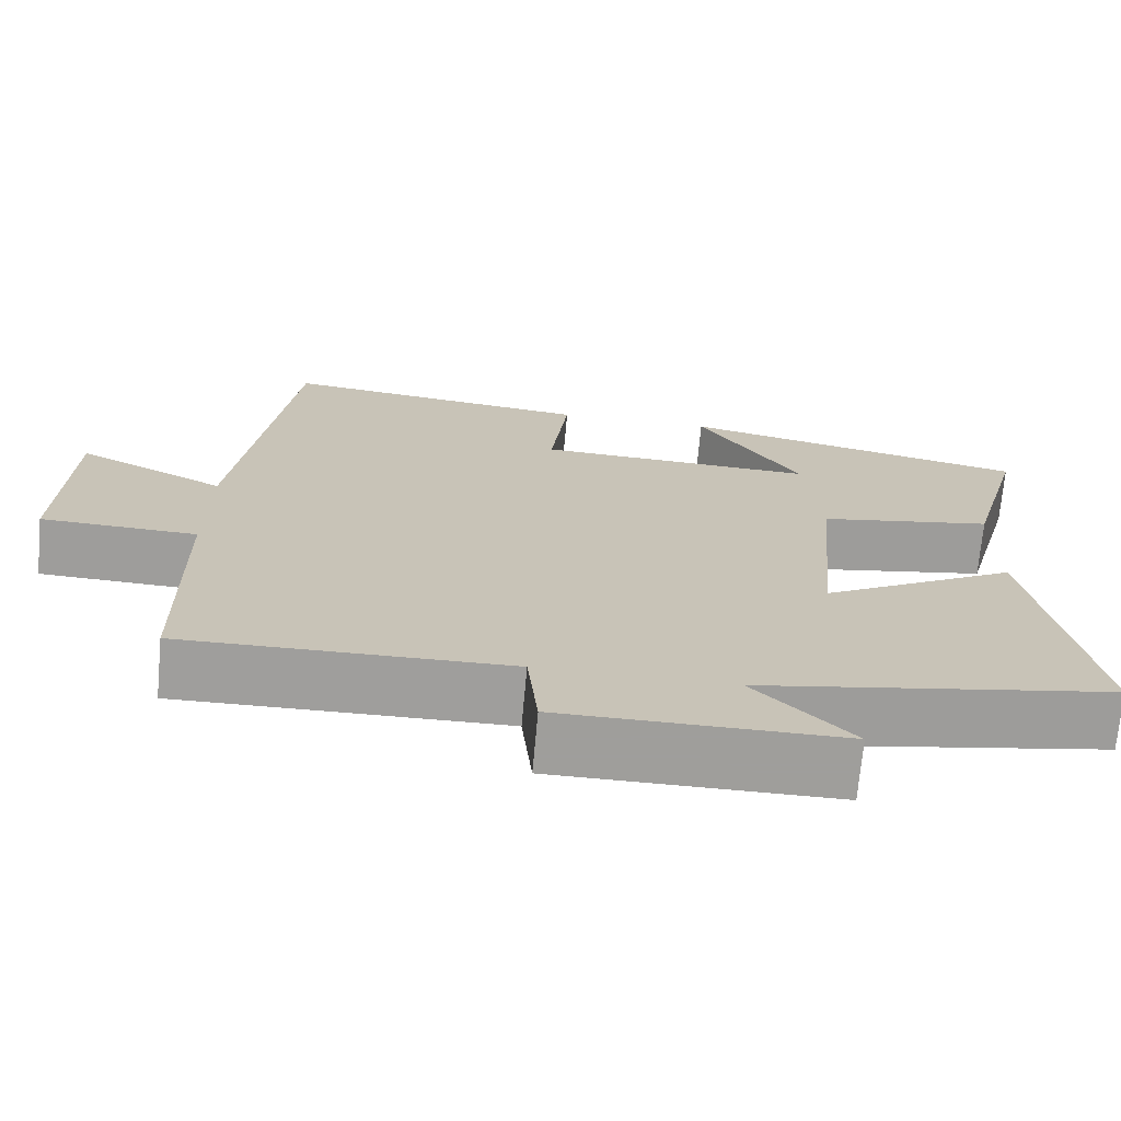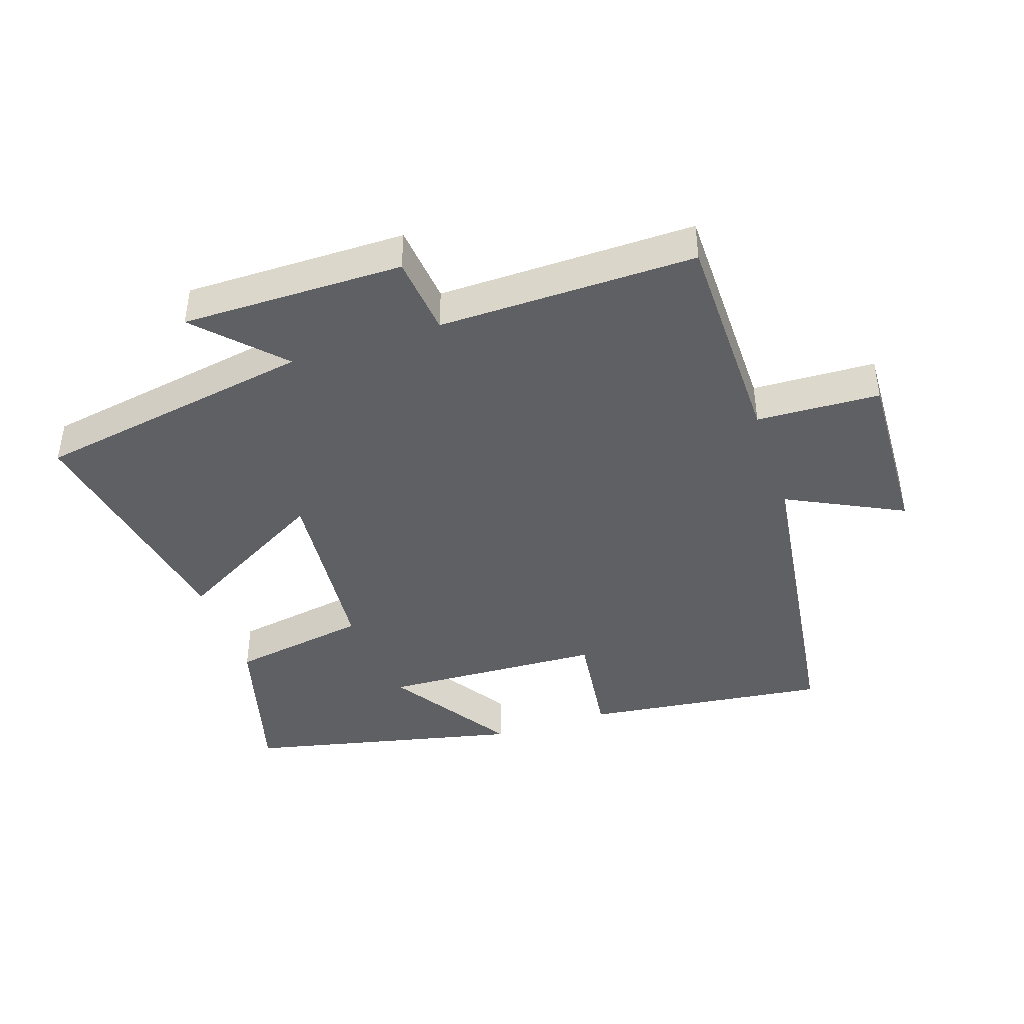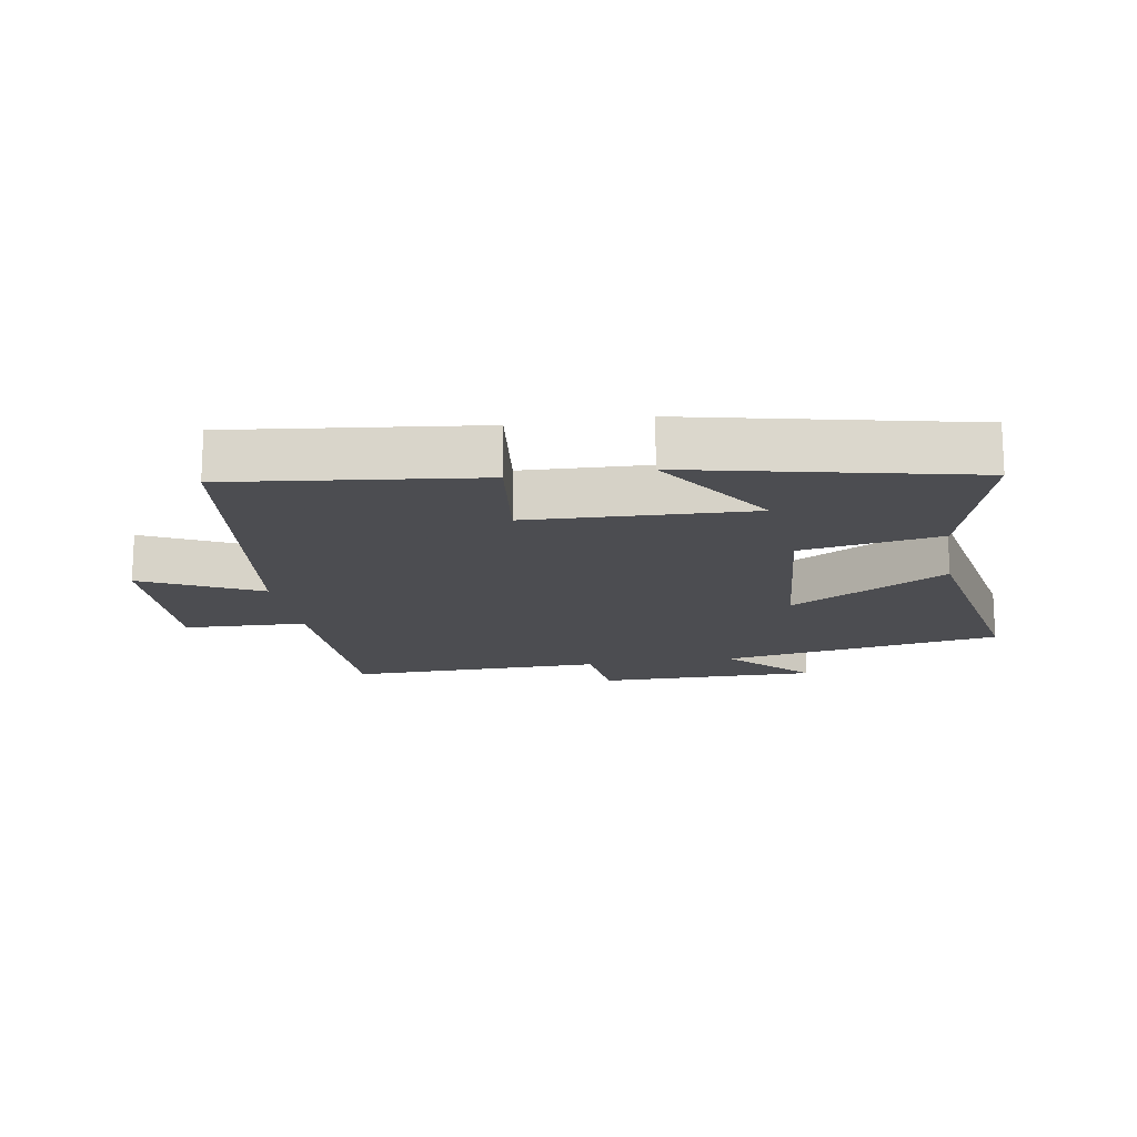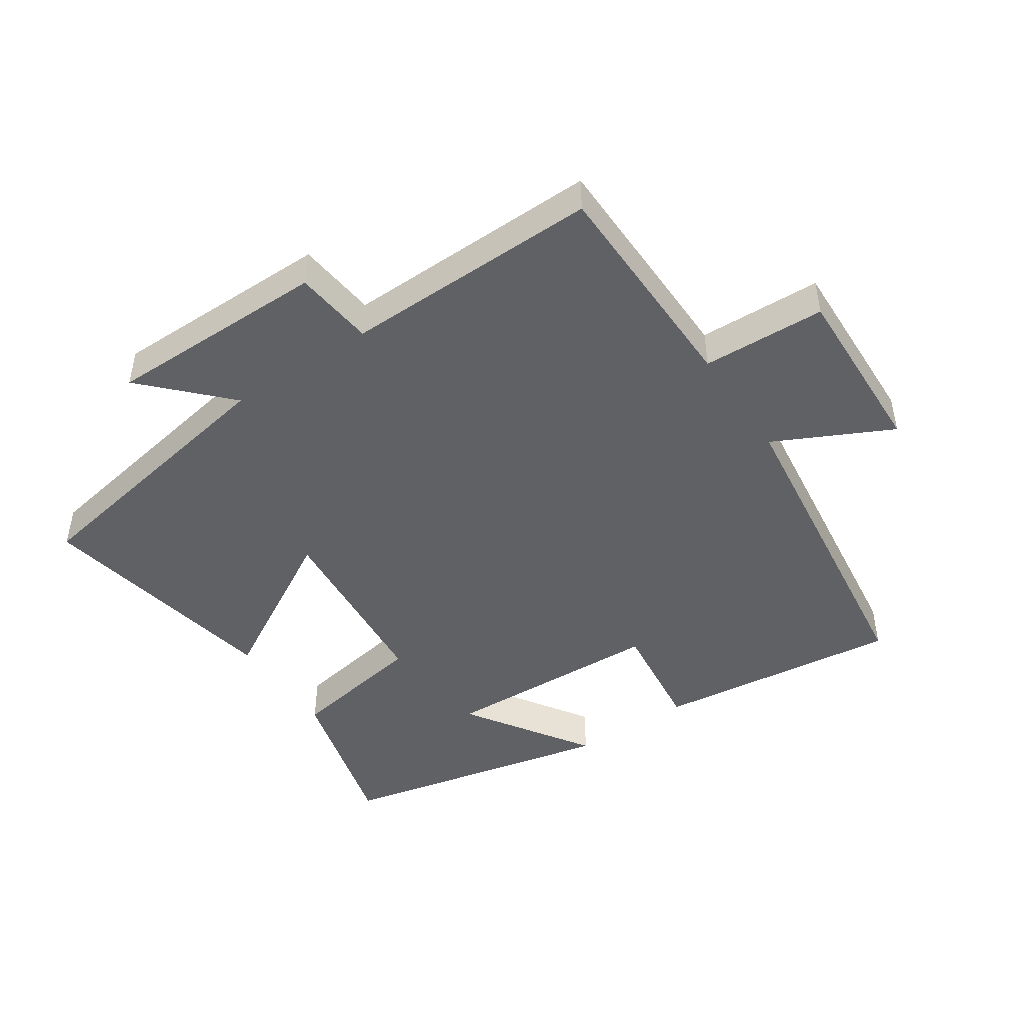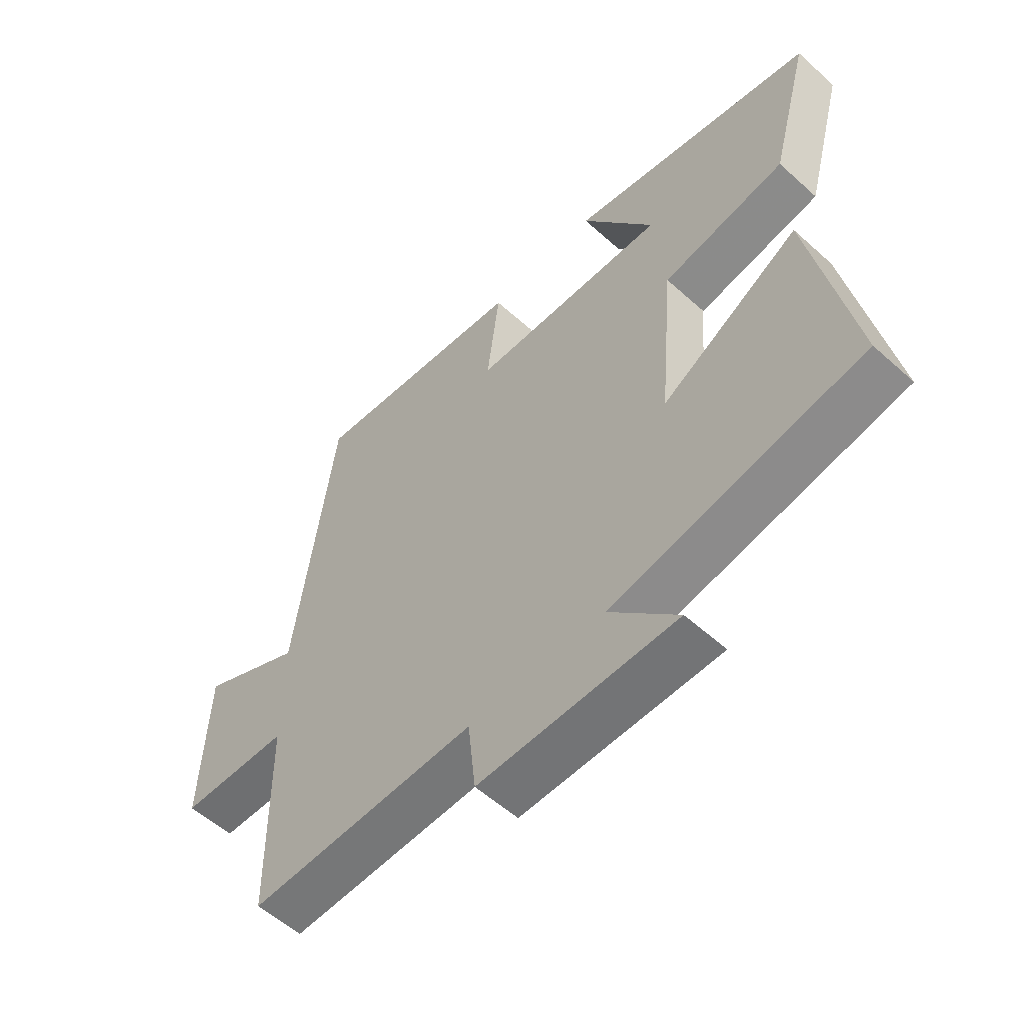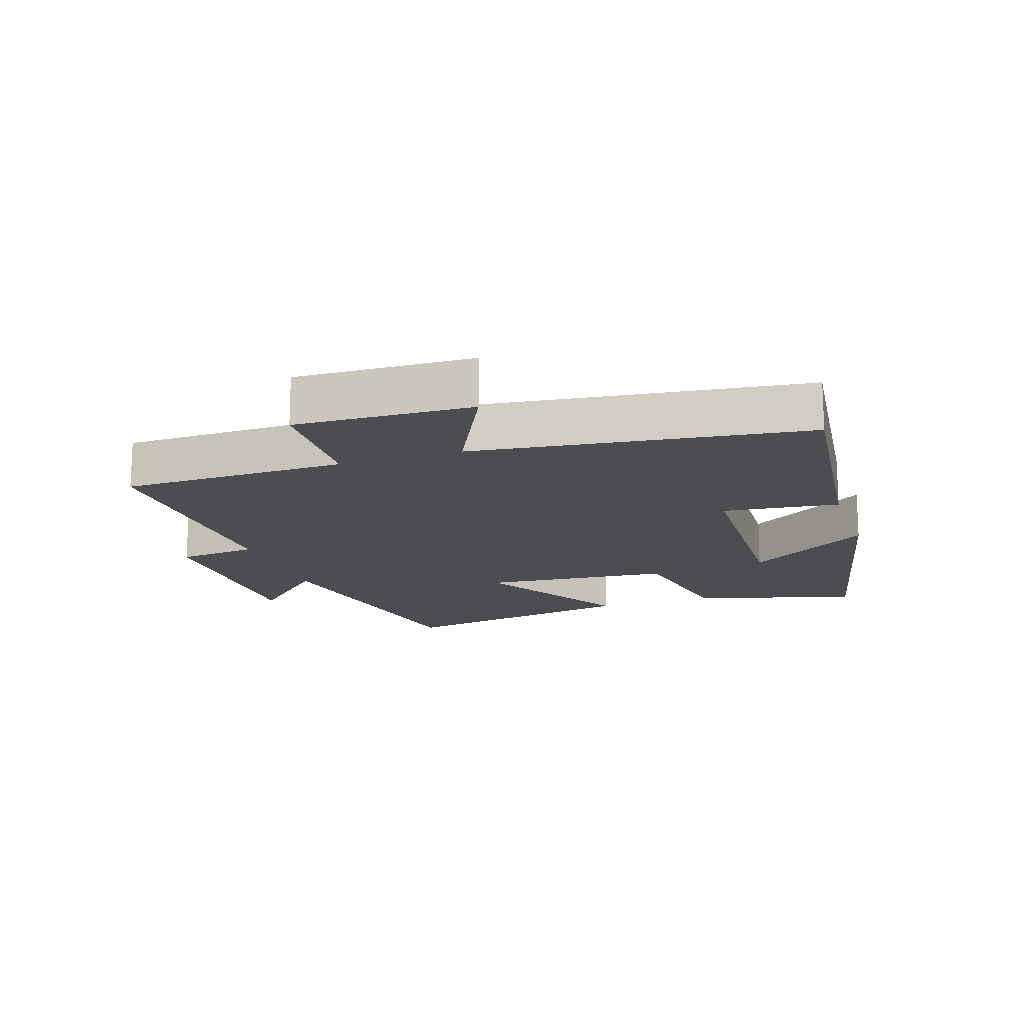
<metadata>
{"format":"obj","ext":"obj","renderer":"f3d","projection":"perspective","resolution":1024,"background":"white","views":[{"elev":-70.8,"azim":-5.2,"up":"+Z"},{"elev":-42.2,"azim":-161.7,"up":"+Y"},{"elev":-16.1,"azim":9.5,"up":"+Y"},{"elev":-46.4,"azim":-146.0,"up":"+Y"},{"elev":-56.2,"azim":46.7,"up":"+Z"},{"elev":-15.9,"azim":-71.4,"up":"+Y"}]}
</metadata>
<code>
v -0.433 0.07 0.545
v -0.053 0.07 0.5
v -0.075 0.07 0.321
v 0.267 0.07 0.307
v 0.141 0.07 0.5
v 0.569 0.07 0.406
v 0.5 0.07 0.153
v 0.286 0.07 0.116
v 0.26 0.07 -0.176
v 0.5 0.07 -0.039
v 0.571 0.07 -0.423
v 0.137 0.07 -0.5
v 0.256 0.07 -0.624
v -0.086 0.07 -0.624
v -0.099 0.07 -0.5
v -0.495 0.07 -0.507
v -0.5 0.07 -0.159
v -0.69 0.07 -0.152
v -0.68 0.07 0.122
v -0.5 0.07 0.033
v -0.433 0 0.545
v -0.053 0 0.5
v -0.075 0 0.321
v 0.267 0 0.307
v 0.141 0 0.5
v 0.569 0 0.406
v 0.5 0 0.153
v 0.286 0 0.116
v 0.26 0 -0.176
v 0.5 0 -0.039
v 0.571 0 -0.423
v 0.137 0 -0.5
v 0.256 0 -0.624
v -0.086 0 -0.624
v -0.099 0 -0.5
v -0.495 0 -0.507
v -0.5 0 -0.159
v -0.69 0 -0.152
v -0.68 0 0.122
v -0.5 0 0.033
f 17 18 19 20
f 17 20 1
f 16 17 1
f 15 16 1
f 12 13 14 15
f 11 12 15
f 10 11 15
f 9 10 15
f 8 9 15
f 6 7 8
f 4 5 6
f 4 6 8
f 3 4 8 15
f 1 2 3
f 1 3 15
f 40 39 38 37
f 21 40 37
f 21 37 36
f 21 36 35
f 35 34 33 32
f 35 32 31
f 35 31 30
f 35 30 29
f 35 29 28
f 28 27 26
f 26 25 24
f 28 26 24
f 35 28 24 23
f 23 22 21
f 35 23 21
f 1 21 22 2
f 2 22 23 3
f 3 23 24 4
f 4 24 25 5
f 5 25 26 6
f 6 26 27 7
f 7 27 28 8
f 8 28 29 9
f 9 29 30 10
f 10 30 31 11
f 11 31 32 12
f 12 32 33 13
f 13 33 34 14
f 14 34 35 15
f 15 35 36 16
f 16 36 37 17
f 17 37 38 18
f 18 38 39 19
f 19 39 40 20
f 20 40 21 1

</code>
